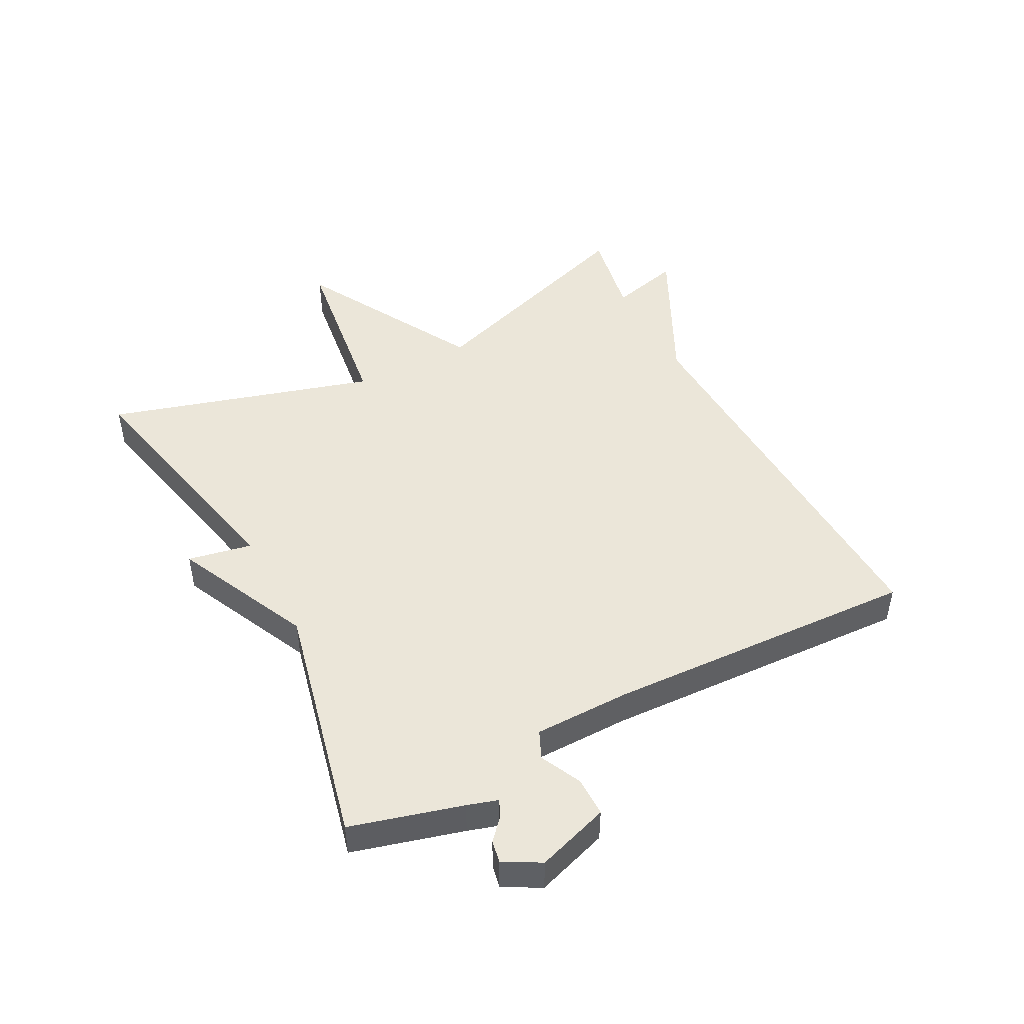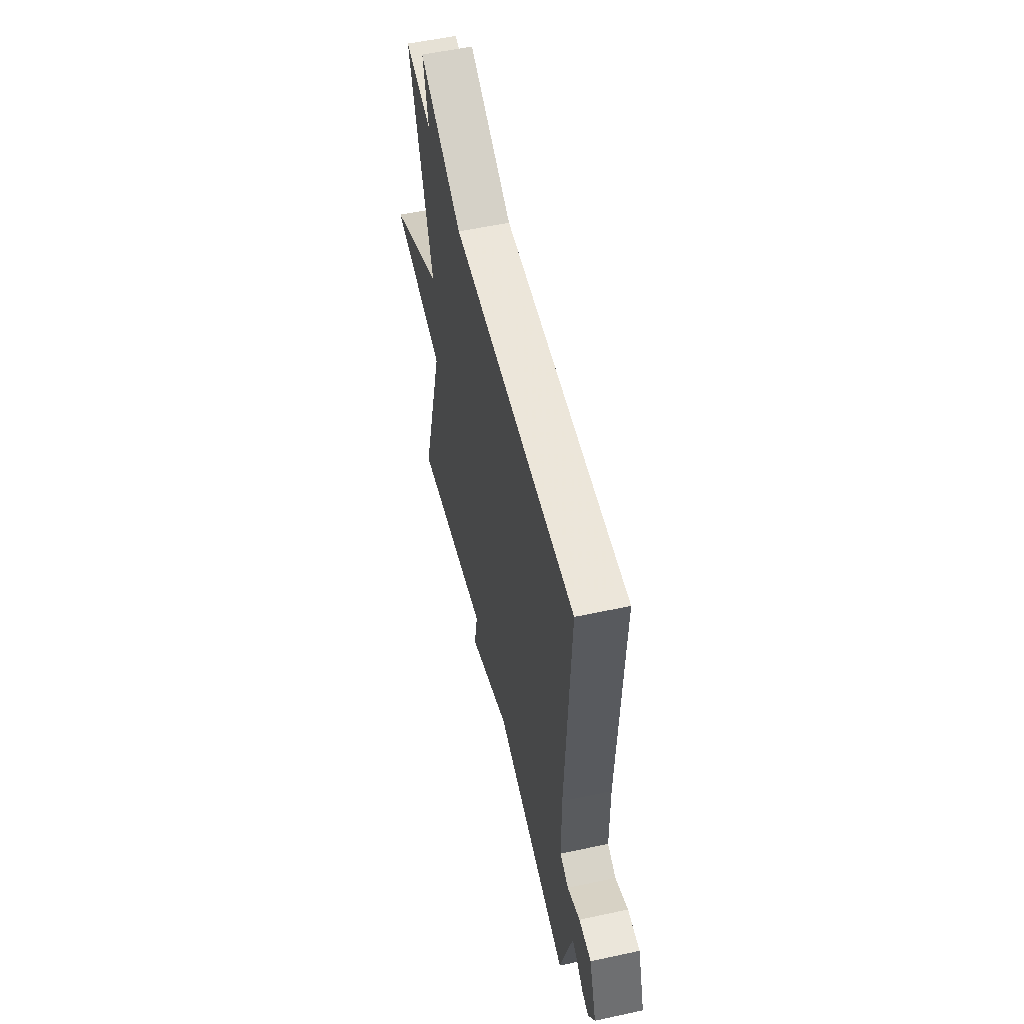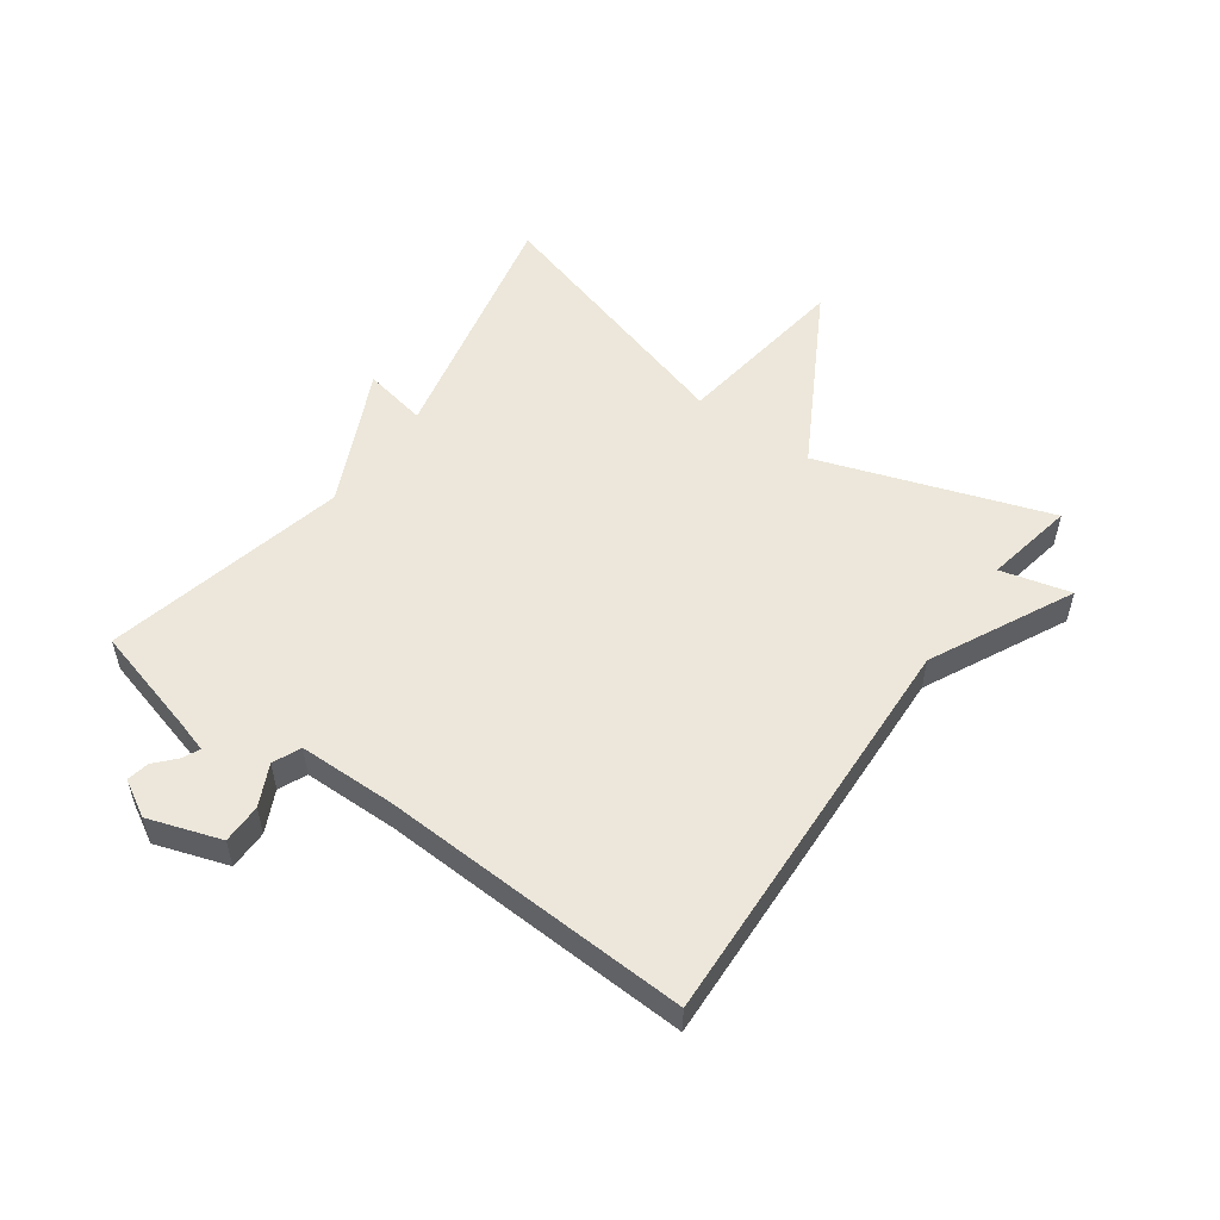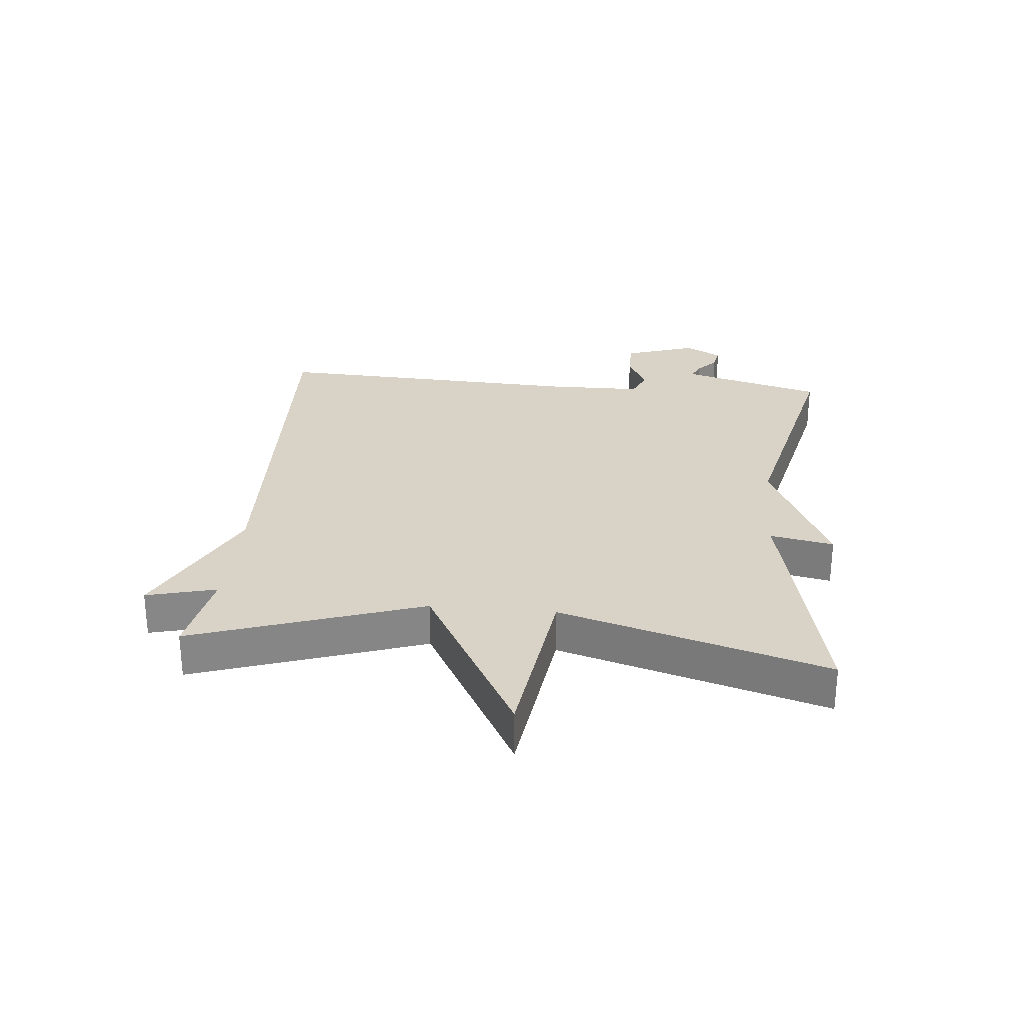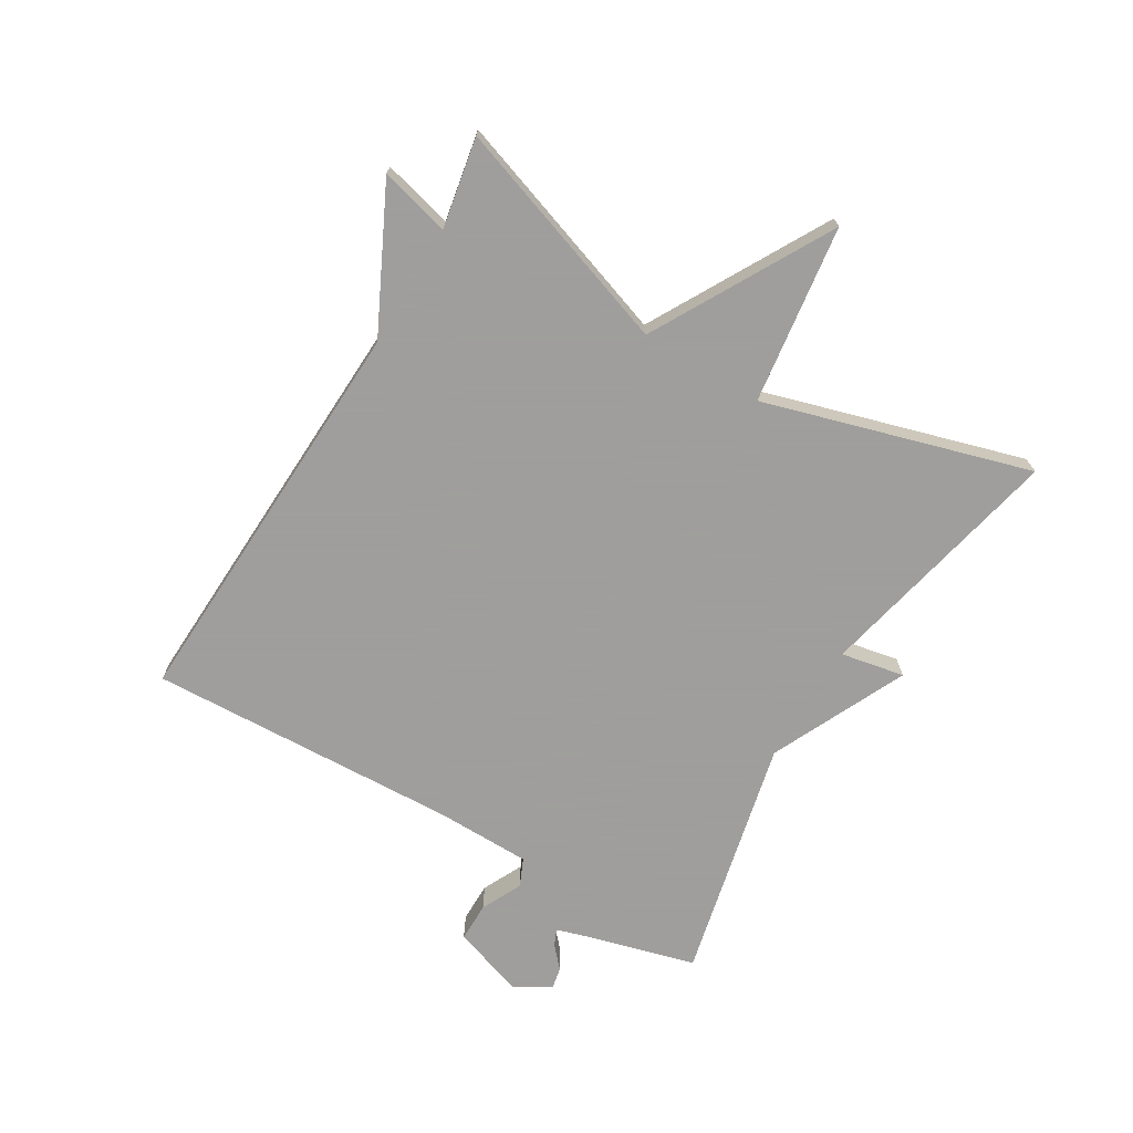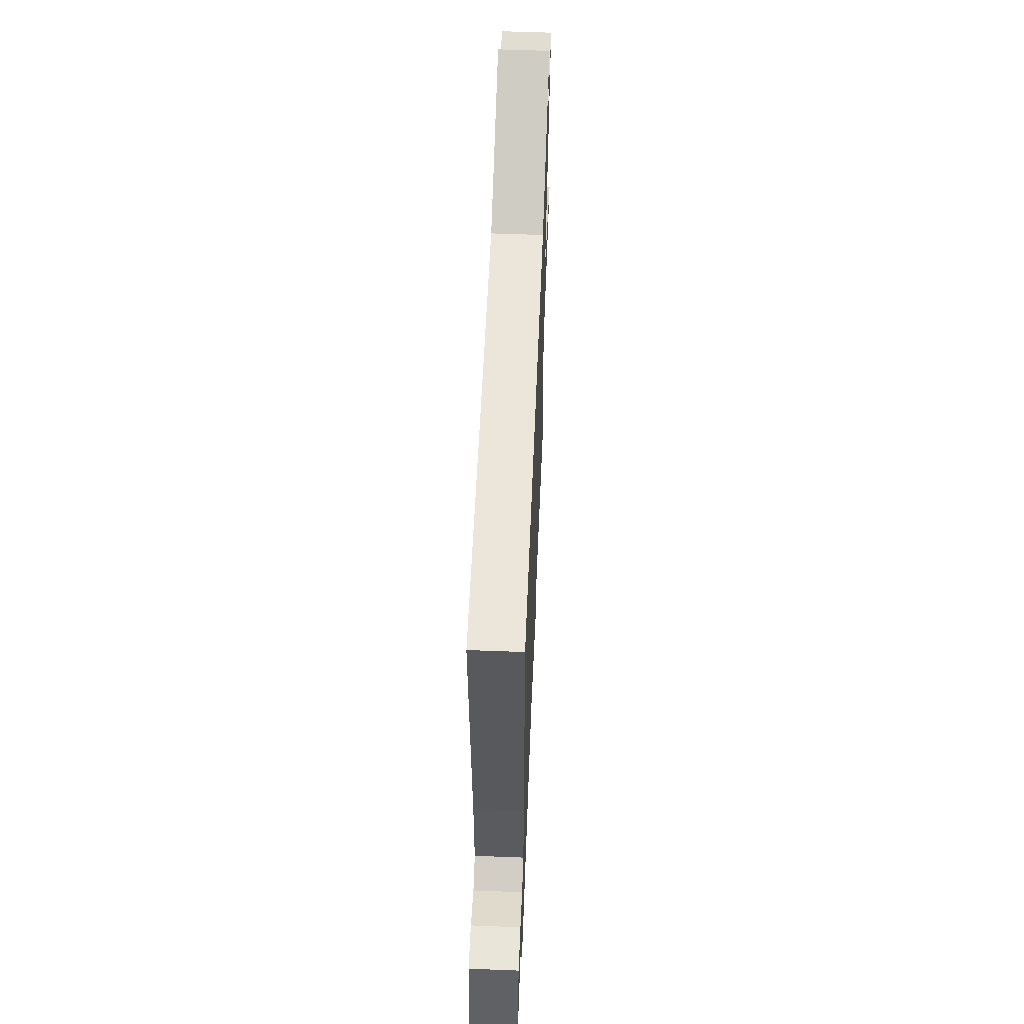
<metadata>
{"format":"obj","ext":"obj","renderer":"f3d","projection":"perspective","resolution":1024,"background":"white","views":[{"elev":47.3,"azim":-117.6,"up":"+Y"},{"elev":54.8,"azim":-102.9,"up":"+Z"},{"elev":53.7,"azim":-54.4,"up":"+Y"},{"elev":28.1,"azim":95.4,"up":"+Y"},{"elev":-71.1,"azim":59.1,"up":"+Y"},{"elev":58.1,"azim":-87.7,"up":"+Z"}]}
</metadata>
<code>
v 0.5 0.07 0.5
v 0.374 0.07 0.13
v 0.662 0.07 -0.031
v 0.374 0.07 -0.07
v 0.5 0.07 -0.5
v 0.093 0.07 -0.41
v 0.113 0.07 -0.513
v -0.107 0.07 -0.41
v -0.5 0.07 -0.5
v -0.549 0.07 -0.321
v -0.564 0.07 -0.272
v -0.591 0.07 -0.284
v -0.625 0.07 -0.315
v -0.661 0.07 -0.322
v -0.694 0.07 -0.263
v -0.655 0.07 -0.146
v -0.591 0.07 -0.146
v -0.525 0.07 -0.178
v -0.48 0.07 -0.158
v -0.478 0.07 -0.003
v -0.5 0.07 0.5
v 0.155 0.07 0.473
v 0.384 0.07 0.586
v 0.355 0.07 0.473
v 0.5 0 0.5
v 0.374 0 0.13
v 0.662 0 -0.031
v 0.374 0 -0.07
v 0.5 0 -0.5
v 0.093 0 -0.41
v 0.113 0 -0.513
v -0.107 0 -0.41
v -0.5 0 -0.5
v -0.549 0 -0.321
v -0.564 0 -0.272
v -0.591 0 -0.284
v -0.625 0 -0.315
v -0.661 0 -0.322
v -0.694 0 -0.263
v -0.655 0 -0.146
v -0.591 0 -0.146
v -0.525 0 -0.178
v -0.48 0 -0.158
v -0.478 0 -0.003
v -0.5 0 0.5
v 0.155 0 0.473
v 0.384 0 0.586
v 0.355 0 0.473
f 22 23 24
f 20 21 22
f 19 20 22 24
f 16 17 18
f 15 16 18
f 14 15 18
f 13 14 18
f 12 13 18
f 11 12 18 19
f 24 1 2
f 19 24 2
f 11 19 2
f 10 11 2
f 6 7 8
f 4 5 6
f 4 6 8
f 2 3 4
f 8 9 10
f 4 8 10
f 2 4 10
f 48 47 46
f 46 45 44
f 48 46 44 43
f 42 41 40
f 42 40 39
f 42 39 38
f 42 38 37
f 42 37 36
f 43 42 36 35
f 26 25 48
f 26 48 43
f 26 43 35
f 26 35 34
f 32 31 30
f 30 29 28
f 32 30 28
f 28 27 26
f 34 33 32
f 34 32 28
f 34 28 26
f 1 25 26 2
f 2 26 27 3
f 3 27 28 4
f 4 28 29 5
f 5 29 30 6
f 6 30 31 7
f 7 31 32 8
f 8 32 33 9
f 9 33 34 10
f 10 34 35 11
f 11 35 36 12
f 12 36 37 13
f 13 37 38 14
f 14 38 39 15
f 15 39 40 16
f 16 40 41 17
f 17 41 42 18
f 18 42 43 19
f 19 43 44 20
f 20 44 45 21
f 21 45 46 22
f 22 46 47 23
f 23 47 48 24
f 24 48 25 1

</code>
